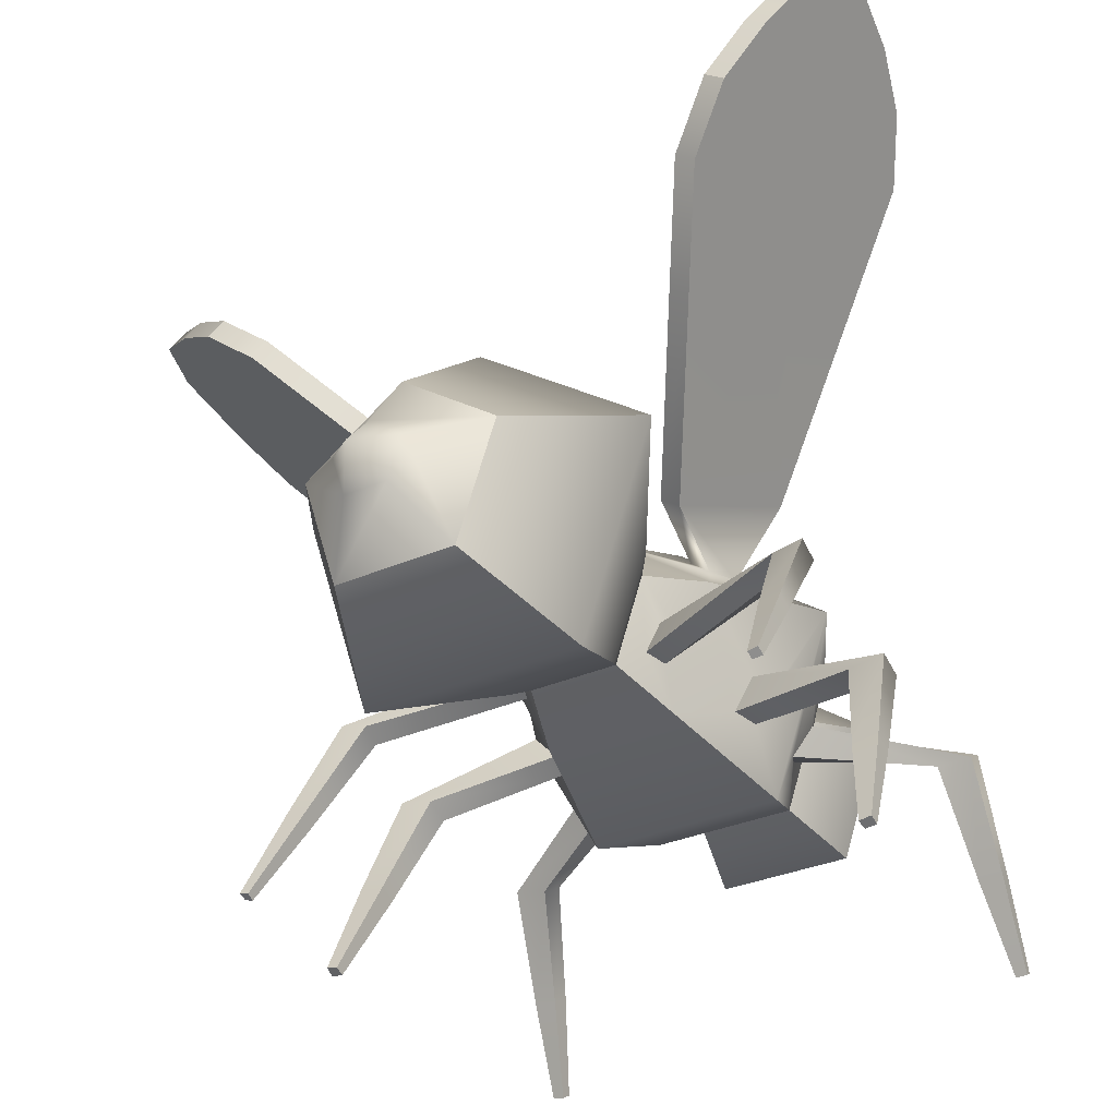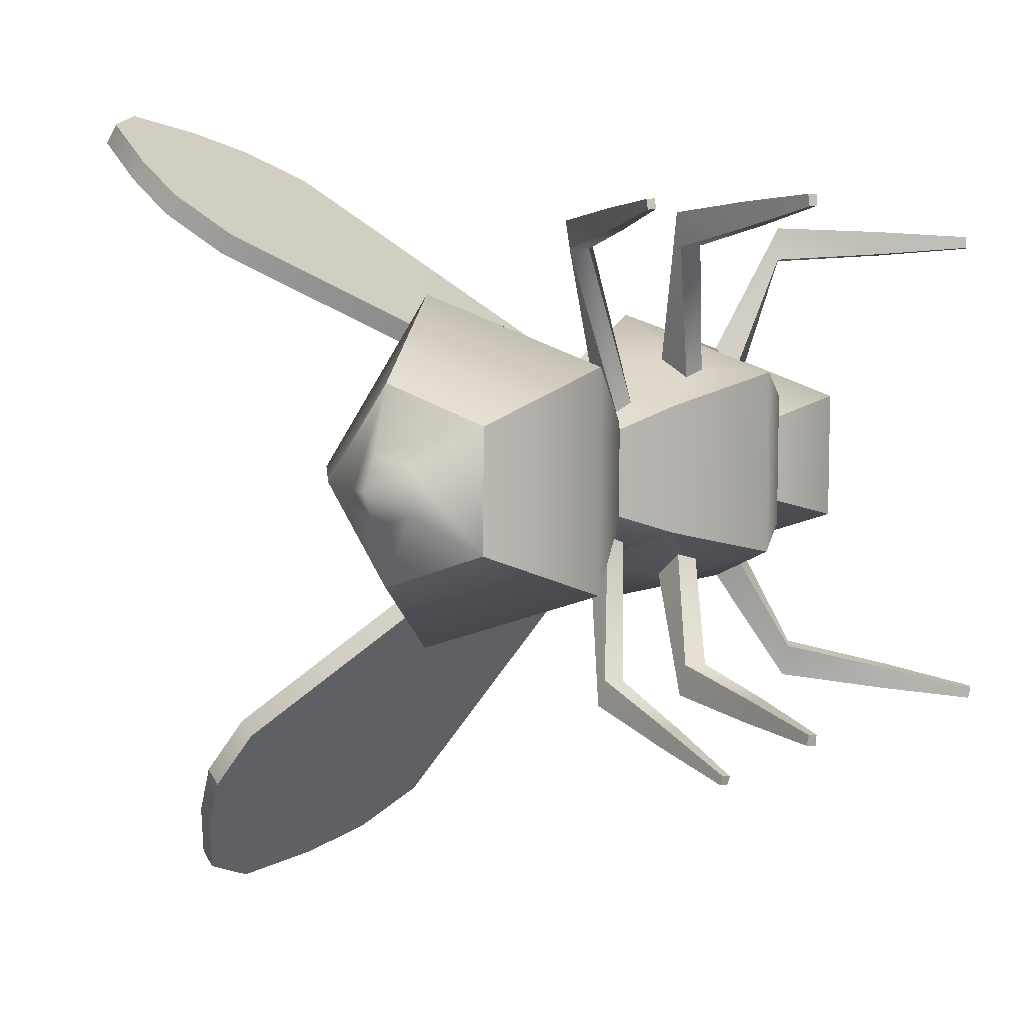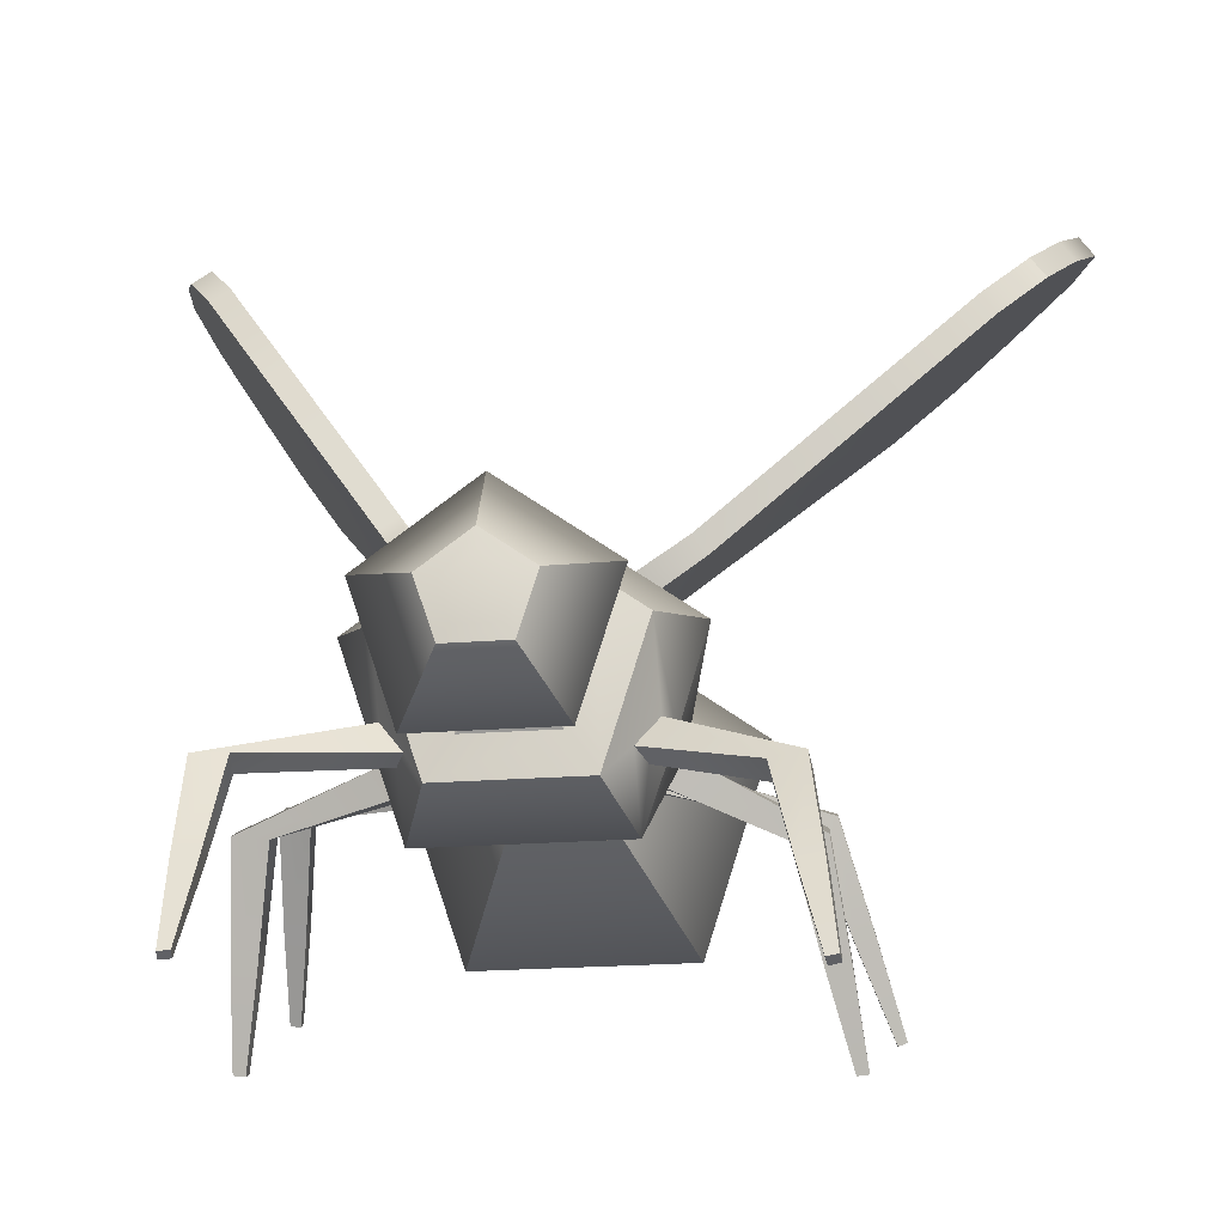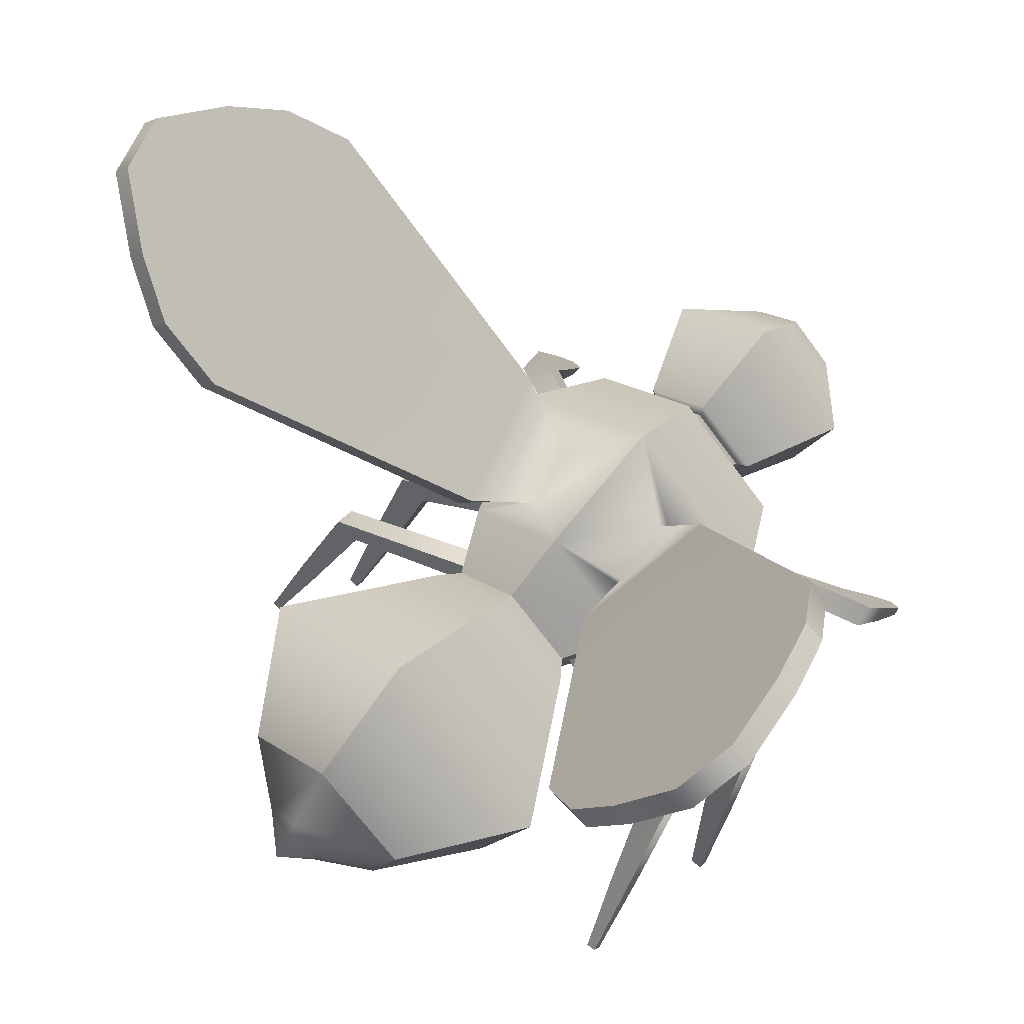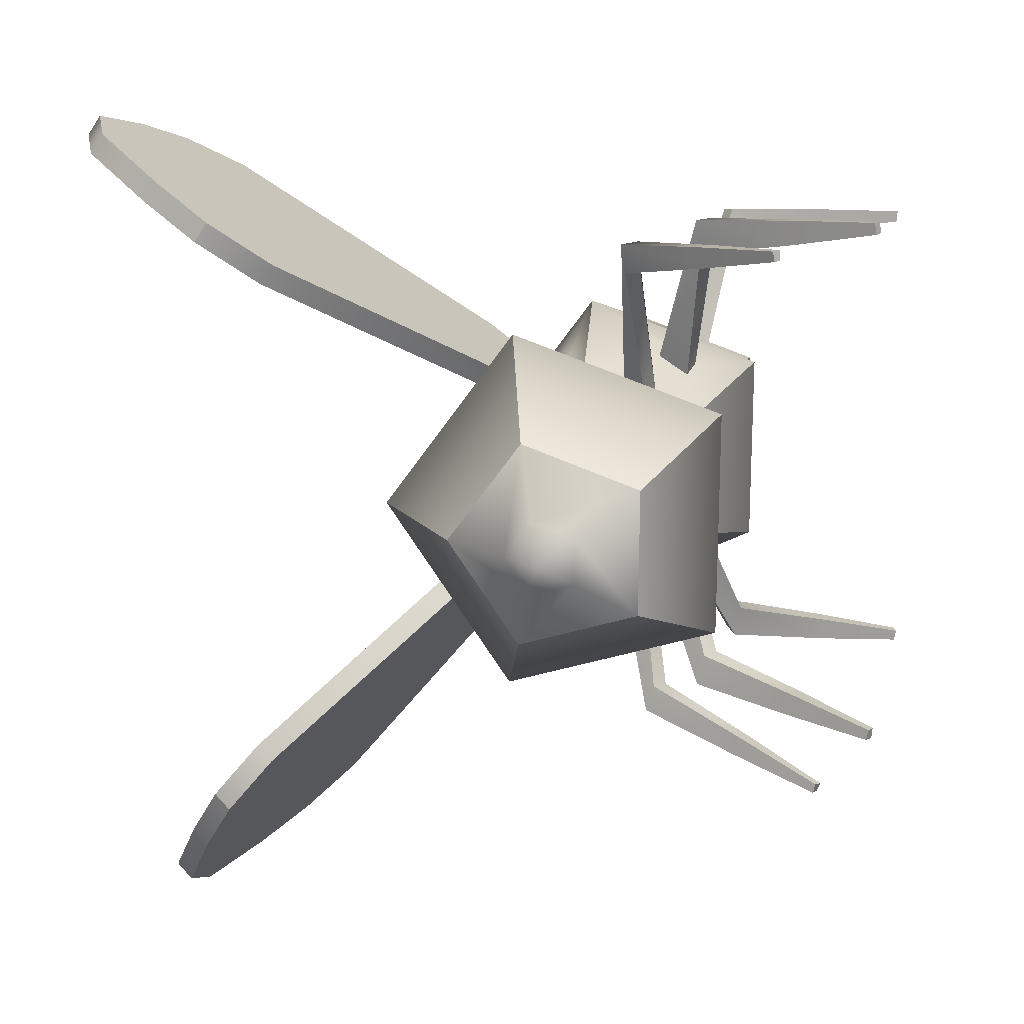
<metadata>
{"format":"obj","ext":"obj","renderer":"f3d","projection":"perspective","resolution":1024,"background":"white","views":[{"elev":-32.6,"azim":-58.1,"up":"+Y"},{"elev":4.4,"azim":-54.6,"up":"+Z"},{"elev":-18.7,"azim":97.2,"up":"+Y"},{"elev":64.3,"azim":-47.3,"up":"+Y"},{"elev":13.4,"azim":-76.1,"up":"+Z"}]}
</metadata>
<code>
o Fly
v -0.08821 0.2032 -0.1315
v -0.2061 0.1891 -0.1028
v -0.2089 0.1546 -0.1369
v -0.08966 0.1652 -0.1674
v -0.2086 0.4696 -0.4461
v -0.2931 0.4696 -0.4167
v -0.3243 0.2773 -0.1758
v -0.03466 0.2773 -0.2766
v -0.2276 0.5325 -0.5147
v -0.3207 0.5325 -0.4823
v -0.04142 0.5325 -0.5794
v -0.505 0.6904 -0.6071
v -0.6197 0.6904 -0.5672
v -0.5069 0.5325 -0.4175
v -0.351 0.6013 -0.5542
v -0.3902 0.6904 -0.647
v -0.2485 0.6012 -0.5896
v -0.2754 0.6904 -0.6869
v -0.1606 0.6904 -0.7269
v -0.5678 0.8597 -0.7879
v -0.6212 0.7878 -0.6832
v -0.4804 0.9334 -0.9064
v -0.3656 0.9334 -0.9463
v -0.2235 0.8597 -0.9076
v -0.04582 0.6904 -0.7668
v -0.1187 0.7844 -0.8539
v -0.5778 0.8255 -0.8165
v -0.6312 0.7535 -0.7118
v -0.4903 0.8991 -0.935
v -0.3755 0.8991 -0.9749
v -0.2334 0.8255 -0.9363
v -0.1287 0.7501 -0.8826
v -0.5149 0.6561 -0.6357
v -0.6297 0.6561 -0.5958
v -0.4001 0.6561 -0.6757
v -0.2853 0.6561 -0.7156
v -0.1706 0.6561 -0.7555
v -0.05578 0.6561 -0.7954
v -0.3307 0.4982 -0.5109
v -0.3605 0.5661 -0.5818
v -0.2582 0.5662 -0.6175
v -0.2376 0.4982 -0.5433
v -0.3041 0.4362 -0.4461
v -0.3343 0.2431 -0.2045
v -0.5169 0.4982 -0.4462
v -0.04462 0.2431 -0.3052
v -0.05139 0.4982 -0.6081
v -0.2184 0.4346 -0.474
v 0.1898 -0.08668 0.05201
v 0.1898 0.03083 0.09146
v 0.216 0.02908 0.09911
v 0.216 -0.1021 0.05507
v 0.1898 0.1047 -0.008114
v 0.216 0.1115 -0.01206
v 0.1898 0.03278 -0.1091
v 0.216 0.03125 -0.1248
v 0.1898 -0.08548 -0.07194
v 0.216 -0.1008 -0.08332
v 0.1898 -0.00247 -0.01039
v 0.2238 0.1393 -0.01035
v 0.2238 0.04144 -0.1478
v 0.2238 0.03879 0.1252
v 0.2238 -0.1212 0.0715
v 0.2238 -0.1195 -0.09723
v 0.4073 0.2315 -0.004644
v 0.4073 0.07527 -0.2241
v 0.4073 0.07104 0.2118
v 0.4073 -0.1844 0.126
v 0.4073 -0.1818 -0.1434
v 0.5426 0.0931 -0.0132
v 0.5426 0.0245 -0.1096
v 0.5426 0.02264 0.08182
v 0.5426 -0.08951 0.04418
v 0.5426 -0.08836 -0.07412
v 0.546 0.05129 -0.01534
v 0.546 0.007847 -0.07637
v 0.546 0.006672 0.04484
v 0.546 -0.06435 0.021
v 0.546 -0.06362 -0.05391
v 0.546 -0.00981 -0.01587
v -0.382 0.02038 -0.08293
v -0.382 0.07193 -0.01052
v -0.382 0.1475 -0.009782
v -0.382 0.04444 -0.1546
v -0.382 0.01898 0.06089
v -0.382 0.04165 0.133
v -0.382 -0.06528 0.0326
v -0.382 -0.1269 0.07645
v -0.382 -0.06442 -0.05628
v -0.382 -0.1252 -0.1013
v -0.2587 0.2254 -0.00497
v -0.2587 0.07299 -0.219
v -0.2587 0.06887 0.2061
v -0.2969 -0.09872 0.1291
v -0.2587 -0.1802 0.1225
v -0.2977 -0.04958 0.1617
v -0.2587 -0.1777 -0.1403
v -0.299 -0.03942 -0.1936
v -0.3001 -0.08345 -0.1624
v -0.07935 0.1804 0.1633
v 0.002396 0.1075 0.3098
v 0.002396 0.3358 0.001858
v -0.07999 0.209 0.1265
v -0.08254 -0.1395 0.1938
v 0.002396 -0.2559 0.1878
v -0.08273 -0.0833 0.2311
v 0.002396 -0.2522 -0.1955
v -0.09528 -0.08859 -0.2569
v 0.002396 0.1135 -0.3104
v -0.09543 -0.1349 -0.2095
v 0.1589 0.2421 -0.003937
v 0.1589 0.07912 -0.2329
v 0.1589 0.07472 0.2218
v 0.1043 -0.1252 0.1738
v 0.1589 -0.1917 0.1324
v 0.1053 -0.07303 0.2155
v 0.1589 -0.189 -0.1486
v 0.103 -0.07906 -0.2403
v 0.1025 -0.1262 -0.1956
v 0.1668 0.1516 -0.003905
v 0.1668 0.05118 -0.145
v 0.1668 0.04847 0.1352
v 0.1668 -0.1157 0.08011
v 0.1668 -0.1141 -0.09309
v -0.382 -0.003682 -0.01125
v -0.4243 0.05413 0.1665
v -0.4243 -0.1513 0.09755
v -0.4243 0.1832 -0.007576
v -0.4243 0.05753 -0.1841
v -0.4243 -0.1492 -0.1192
v -0.7167 0.1112 0.3497
v -0.7167 -0.3012 0.2113
v -0.7167 0.3703 0.000256
v -0.7167 0.1181 -0.3542
v -0.7167 -0.297 -0.2237
v -0.9351 0.04195 0.1806
v -0.9351 -0.1869 0.1038
v -0.9351 0.1857 -0.01328
v -0.9351 0.04574 -0.2099
v -0.9351 -0.1845 -0.1376
v -1.022 0.001295 0.05262
v -1.022 -0.08112 0.02496
v -1.022 0.05307 -0.01721
v -1.022 0.002659 -0.08803
v -1.022 -0.08027 -0.06197
v -1.081 -0.01932 -0.01787
v 0.06528 -0.08545 0.2368
v 0.4202 -0.508 0.4771
v 0.4044 -0.5179 0.4791
v 0.4046 -0.5175 0.4558
v 0.4205 -0.5085 0.4544
v 0.06455 -0.1382 0.1932
v -0.1305 -0.06956 0.2161
v -0.3406 -0.5533 0.5436
v -0.3594 -0.5451 0.5434
v -0.3593 -0.5485 0.5193
v -0.3407 -0.5555 0.5209
v -0.1288 -0.1303 0.1777
v -0.3317 -0.03442 0.1397
v -0.6859 -0.4011 0.5264
v -0.6989 -0.3899 0.5249
v -0.6997 -0.3938 0.5052
v -0.6854 -0.4023 0.5064
v -0.3315 -0.08547 0.1098
v 0.0569 -0.1443 -0.2147
v 0.404 -0.5404 -0.5077
v 0.386 -0.5507 -0.5103
v 0.3851 -0.5463 -0.532
v 0.4037 -0.5366 -0.5294
v 0.05646 -0.09645 -0.2592
v -0.1438 -0.1209 -0.1971
v -0.3601 -0.5748 -0.5113
v -0.3797 -0.5685 -0.5102
v -0.3786 -0.5629 -0.5321
v -0.3599 -0.5726 -0.5338
v -0.1433 -0.07196 -0.2421
v -0.3428 -0.07257 -0.1475
v -0.5495 -0.4908 -0.5749
v -0.5662 -0.4833 -0.5721
v -0.5661 -0.4787 -0.5907
v -0.5485 -0.4841 -0.5919
v -0.3423 -0.02818 -0.1823
v -0.2032 0.1635 0.1352
v -0.2033 0.1327 0.1742
v 0.1832 -0.1721 0.499
v 0.2233 -0.1478 0.4947
v 0.1825 -0.1727 0.4305
v 0.2223 -0.1495 0.428
v -0.2181 -0.1597 0.5213
v -0.1704 -0.18 0.5205
v -0.2165 -0.1694 0.4501
v -0.1702 -0.1877 0.4534
v -0.4678 -0.05126 0.4987
v -0.4337 -0.07787 0.5013
v -0.4675 -0.06126 0.4404
v -0.433 -0.0846 0.4427
v 0.1703 -0.213 -0.4192
v 0.2159 -0.1872 -0.414
v 0.1698 -0.1997 -0.4832
v 0.2164 -0.1745 -0.4777
v -0.2339 -0.1956 -0.4178
v -0.1855 -0.2142 -0.4199
v -0.2333 -0.1816 -0.4828
v -0.1853 -0.2037 -0.4853
v -0.4279 -0.1223 -0.4332
v -0.3851 -0.1398 -0.4391
v -0.4274 -0.1061 -0.4872
v -0.3841 -0.1218 -0.4899
v 0.3013 -0.359 0.4904
v 0.3305 -0.3412 0.4872
v 0.301 -0.3592 0.4422
v 0.3301 -0.3424 0.4401
v -0.2956 -0.3665 0.5353
v -0.2608 -0.3815 0.535
v -0.2946 -0.3734 0.4852
v -0.2608 -0.3867 0.4878
v -0.5933 -0.2328 0.5145
v -0.5686 -0.2525 0.5166
v -0.5935 -0.24 0.4735
v -0.568 -0.2567 0.4753
v 0.2852 -0.3961 -0.4665
v 0.3185 -0.3772 -0.4625
v 0.2846 -0.3867 -0.5116
v 0.3186 -0.3685 -0.5074
v -0.3137 -0.3963 -0.4655
v -0.2782 -0.4094 -0.4672
v -0.3129 -0.3861 -0.5112
v -0.2781 -0.4027 -0.5134
v -0.5036 -0.3169 -0.5064
v -0.4725 -0.3299 -0.5108
v -0.5033 -0.3059 -0.5445
v -0.4715 -0.317 -0.5465
v -0.3022 0.4849 0.3847
v -0.3811 0.4482 0.3644
v -0.3417 0.1941 0.1917
v -0.07085 0.3199 0.2613
v -0.3423 0.5553 0.4342
v -0.4294 0.5148 0.4118
v -0.1682 0.6361 0.4789
v -0.658 0.6323 0.5033
v -0.7654 0.5825 0.4757
v -0.6036 0.4339 0.3671
v -0.4823 0.5878 0.4637
v -0.5507 0.6822 0.5308
v -0.3864 0.6322 0.4882
v -0.4433 0.7321 0.5584
v -0.336 0.7819 0.5859
v -0.7773 0.8169 0.6337
v -0.8015 0.7037 0.5591
v -0.7218 0.9471 0.718
v -0.6144 0.9969 0.7456
v -0.4552 0.9665 0.7164
v -0.2286 0.8318 0.6135
v -0.3304 0.9178 0.6768
v -0.7794 0.8424 0.5958
v -0.8036 0.7292 0.5211
v -0.7238 0.9725 0.68
v -0.6165 1.022 0.7076
v -0.4573 0.992 0.6784
v -0.3325 0.9433 0.6389
v -0.6601 0.6578 0.4653
v -0.7675 0.608 0.4378
v -0.5528 0.7077 0.4929
v -0.4454 0.7575 0.5204
v -0.3381 0.8074 0.548
v -0.2307 0.8573 0.5755
v -0.4315 0.5403 0.3739
v -0.4836 0.6123 0.425
v -0.388 0.6569 0.4497
v -0.3444 0.5807 0.3962
v -0.3846 0.4743 0.327
v -0.3438 0.2195 0.1538
v -0.6056 0.4594 0.3292
v -0.07294 0.3454 0.2233
v -0.1703 0.6616 0.4409
v -0.3038 0.5096 0.3462
f 55 57 58 56
f 53 50 59
f 57 55 59
f 55 53 54 56
f 53 50 51 54
f 50 49 52 51
f 49 57 58 52
f 85 87 88 86
f 89 81 84 90
f 85 82 125
f 89 87 125
f 81 89 125
f 55 53 59
f 50 49 59
f 49 57 59
f 85 82 83 86
f 82 81 84 83
f 89 87 88 90
f 85 87 125
f 81 82 125
f 121 120 53 55
f 120 122 50 53
f 122 123 49 50
f 123 124 57 49
f 124 121 55 57
f 148 149 150 151
f 154 155 156 157
f 160 161 162 163
f 166 167 168 169
f 172 173 174 175
f 178 179 180 181
f 5 6 7 8
f 6 5 9 10
f 9 5 8 11
f 12 13 14 10
f 12 10 15 16
f 15 17 18 16
f 9 19 18 17
f 13 12 20 21
f 12 16 22 20
f 16 18 23 22
f 18 19 24 23
f 19 25 26 24
f 21 20 27 28
f 20 22 29 27
f 22 23 30 29
f 23 24 31 30
f 24 26 32 31
f 28 27 33 34
f 27 29 35 33
f 29 30 36 35
f 30 31 37 36
f 31 32 38 37
f 39 33 35 40
f 35 36 41 40
f 42 41 36 37
f 43 44 45 39
f 1 4 46 8
f 8 46 47 11
f 11 47 38 25
f 25 38 32 26
f 3 2 7 44
f 44 7 14 45
f 45 14 13 34
f 34 13 21 28
f 19 9 11 25
f 10 9 17 15
f 14 7 6 10
f 42 37 38 47
f 45 34 33 39
f 40 41 42 39
f 42 48 43 39
f 3 44 46 4
f 46 48 42 47
f 46 44 43 48
f 1 8 7 2
f 56 54 60 61
f 54 51 62 60
f 51 52 63 62
f 52 58 64 63
f 58 56 61 64
f 61 60 65 66
f 60 62 67 65
f 62 63 68 67
f 63 64 69 68
f 64 61 66 69
f 66 65 70 71
f 65 67 72 70
f 67 68 73 72
f 68 69 74 73
f 69 66 71 74
f 71 70 75 76
f 70 72 77 75
f 72 73 78 77
f 73 74 79 78
f 74 71 76 79
f 76 75 80
f 75 77 80
f 77 78 80
f 78 79 80
f 79 76 80
f 84 83 91 92
f 83 86 93 91
f 94 95 93 96
f 88 90 97 95
f 98 92 97 99
f 92 91 2 3
f 100 101 102 103
f 104 105 101 106
f 95 97 107 105
f 108 109 107 110
f 109 102 111 112
f 102 101 113 111
f 114 115 113 116
f 105 107 117 115
f 118 112 117 119
f 112 111 120 121
f 111 113 122 120
f 113 115 123 122
f 115 117 124 123
f 117 112 121 124
f 88 86 126 127
f 86 83 128 126
f 83 84 129 128
f 84 90 130 129
f 90 88 127 130
f 127 126 131 132
f 126 128 133 131
f 128 129 134 133
f 129 130 135 134
f 130 127 132 135
f 132 131 136 137
f 131 133 138 136
f 133 134 139 138
f 134 135 140 139
f 135 132 137 140
f 137 136 141 142
f 136 138 143 141
f 138 139 144 143
f 139 140 145 144
f 140 137 142 145
f 142 141 146
f 141 143 146
f 143 144 146
f 144 145 146
f 145 142 146
f 101 147 116 113
f 101 105 152 147
f 152 105 115 114
f 93 153 106 101
f 158 95 105 104
f 93 95 158 153
f 86 159 96 93
f 164 88 95 94
f 86 88 164 159
f 107 165 119 117
f 170 109 112 118
f 107 109 170 165
f 97 171 110 107
f 97 92 176 171
f 176 92 109 108
f 90 177 99 97
f 182 84 92 98
f 90 84 182 177
f 91 183 103 102
f 103 183 184 100
f 91 93 184 183
f 184 93 101 100
f 102 1 2 91
f 1 4 3 2
f 92 3 4 109
f 109 4 1 102
f 116 147 185 186
f 147 152 187 185
f 152 114 188 187
f 114 116 186 188
f 106 153 189 190
f 153 158 191 189
f 158 104 192 191
f 104 106 190 192
f 96 159 193 194
f 159 164 195 193
f 164 94 196 195
f 94 96 194 196
f 119 165 197 198
f 165 170 199 197
f 170 118 200 199
f 118 119 198 200
f 110 171 201 202
f 171 176 203 201
f 176 108 204 203
f 108 110 202 204
f 99 177 205 206
f 177 182 207 205
f 182 98 208 207
f 98 99 206 208
f 186 185 209 210
f 185 187 211 209
f 187 188 212 211
f 188 186 210 212
f 190 189 213 214
f 189 191 215 213
f 191 192 216 215
f 192 190 214 216
f 194 193 217 218
f 193 195 219 217
f 195 196 220 219
f 196 194 218 220
f 198 197 221 222
f 197 199 223 221
f 199 200 224 223
f 200 198 222 224
f 202 201 225 226
f 201 203 227 225
f 203 204 228 227
f 204 202 226 228
f 206 205 229 230
f 205 207 231 229
f 207 208 232 231
f 208 206 230 232
f 210 209 149 148
f 209 211 150 149
f 211 212 151 150
f 212 210 148 151
f 214 213 155 154
f 213 215 156 155
f 215 216 157 156
f 216 214 154 157
f 218 217 161 160
f 217 219 162 161
f 219 220 163 162
f 220 218 160 163
f 222 221 167 166
f 221 223 168 167
f 223 224 169 168
f 224 222 166 169
f 226 225 173 172
f 225 227 174 173
f 227 228 175 174
f 228 226 172 175
f 230 229 179 178
f 229 231 180 179
f 231 232 181 180
f 232 230 178 181
f 233 234 235 236
f 234 233 237 238
f 237 233 236 239
f 240 241 242 238
f 240 238 243 244
f 243 245 246 244
f 237 247 246 245
f 241 240 248 249
f 240 244 250 248
f 244 246 251 250
f 246 247 252 251
f 247 253 254 252
f 249 248 255 256
f 248 250 257 255
f 250 251 258 257
f 251 252 259 258
f 252 254 260 259
f 256 255 261 262
f 255 257 263 261
f 257 258 264 263
f 258 259 265 264
f 259 260 266 265
f 267 261 263 268
f 263 264 269 268
f 270 269 264 265
f 271 272 273 267
f 100 103 274 236
f 236 274 275 239
f 239 275 266 253
f 253 266 260 254
f 183 184 235 272
f 272 235 242 273
f 273 242 241 262
f 262 241 249 256
f 247 237 239 253
f 238 237 245 243
f 242 235 234 238
f 270 265 266 275
f 273 262 261 267
f 268 269 270 267
f 270 276 271 267
f 183 272 274 103
f 274 276 270 275
f 274 272 271 276
f 100 236 235 184

</code>
